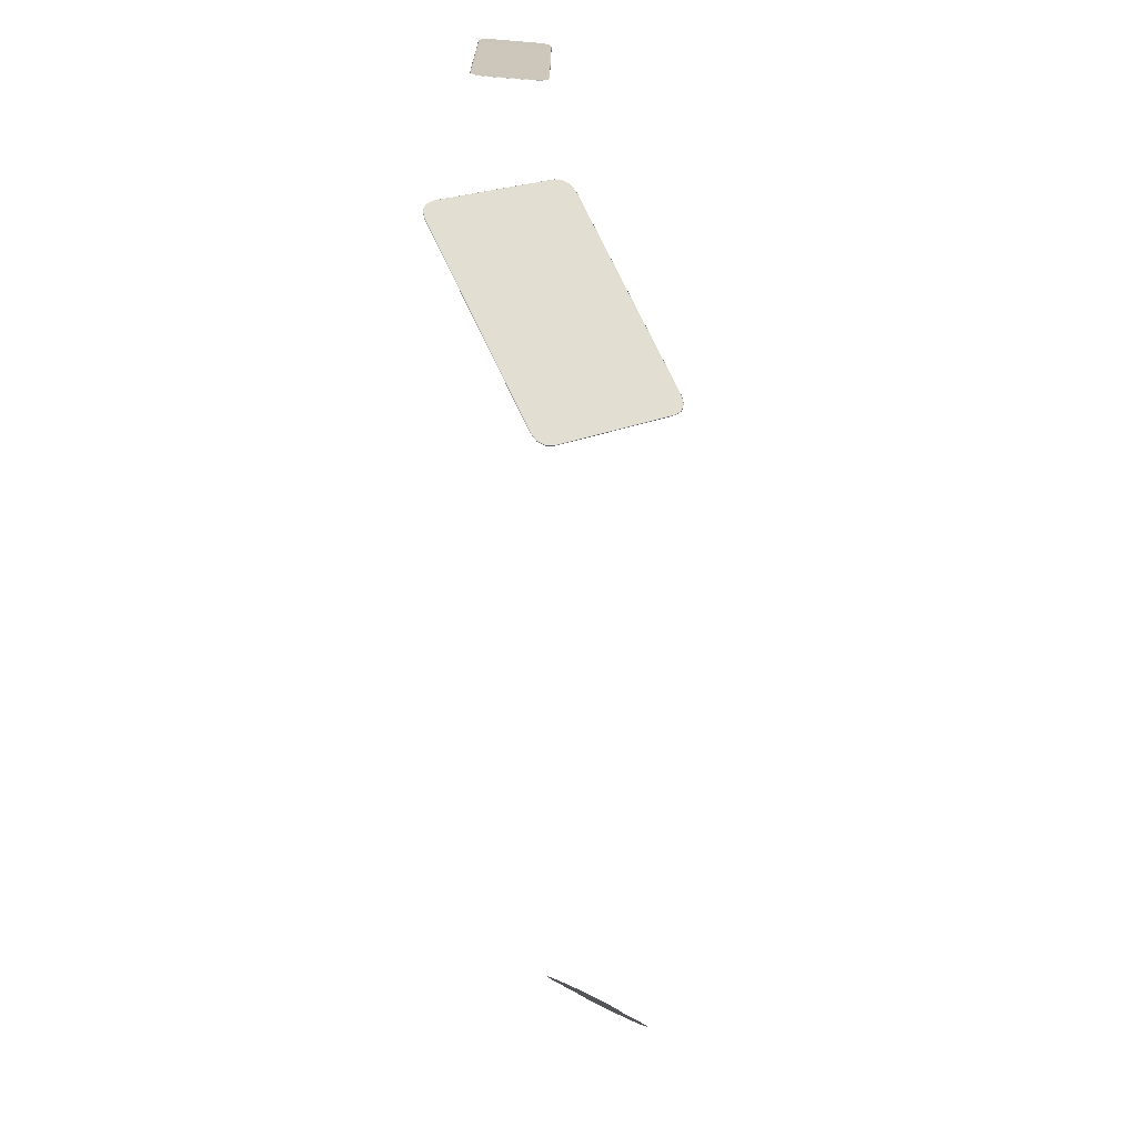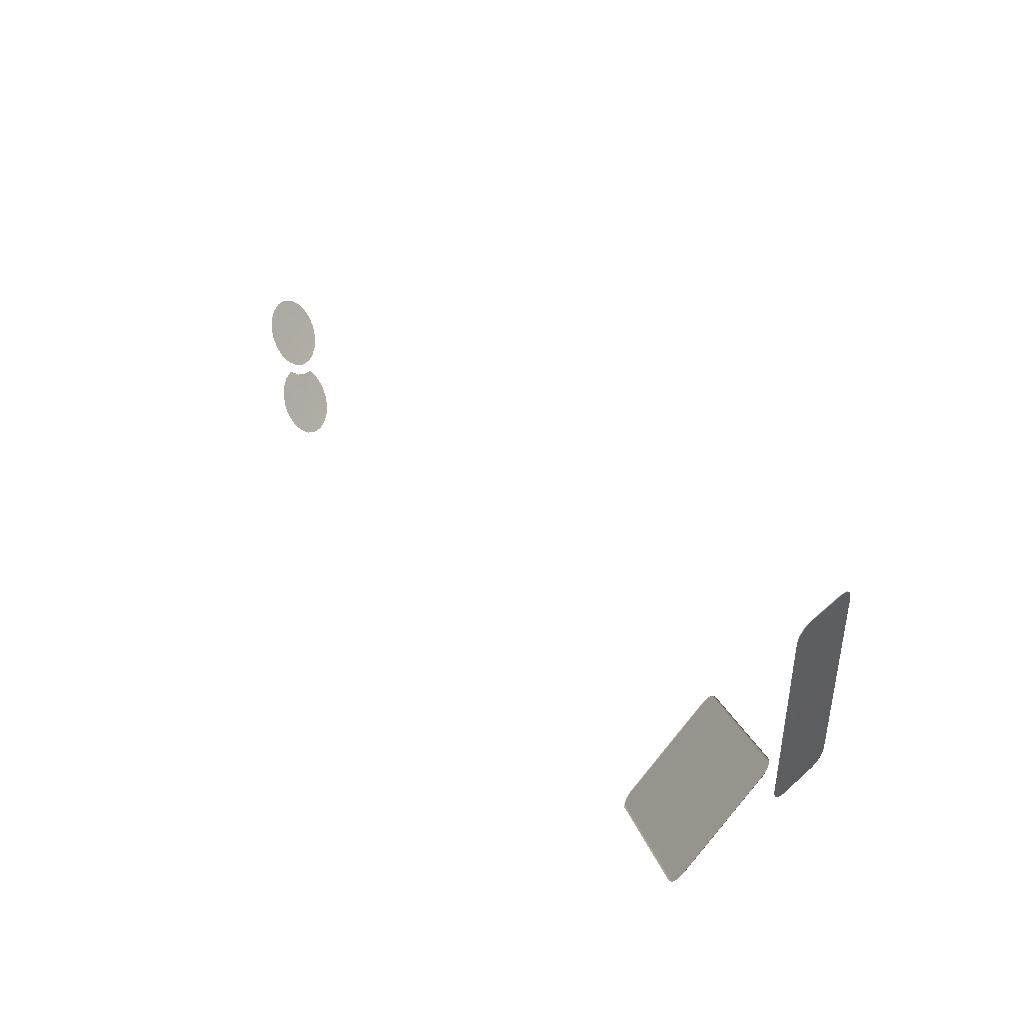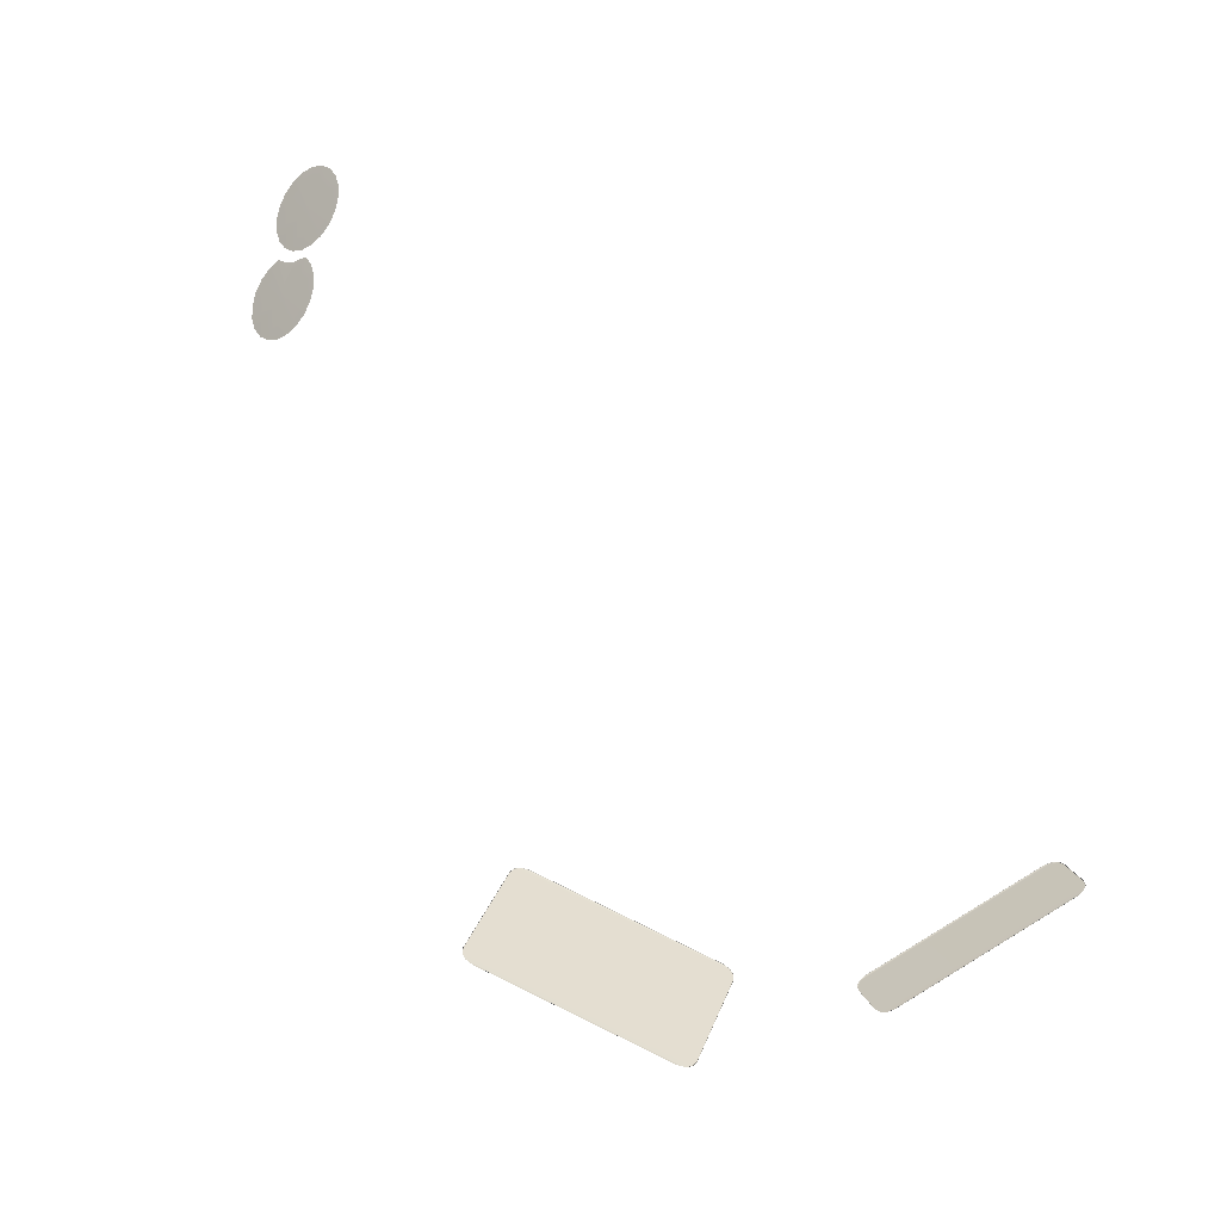
<metadata>
{"format":"obj","ext":"obj","renderer":"f3d","projection":"perspective","resolution":1024,"background":"white","views":[{"elev":-69.1,"azim":120.6,"up":"+Y"},{"elev":45.9,"azim":79.2,"up":"+Y"},{"elev":77.3,"azim":59.1,"up":"+Z"}]}
</metadata>
<code>
o dynamic_screen
v 26.97 2.214 28.26
v 27.01 2.2 28.26
v 26.91 1.82 28.17
v 27.17 2.477 28.49
v 27.14 2.503 28.49
v 27.36 2.609 28.81
v 27.39 2.581 28.8
v 28.55 2.612 30.5
v 28.57 2.584 30.48
v 28.79 2.482 30.79
v 28.77 2.508 30.82
v 28.95 2.205 31.02
v 28.94 2.22 31.05
v 29 1.826 31.14
v 29.01 1.823 31.1
v 29.03 -8.563 31.1
v 29.03 -8.567 31.14
v 28.97 -8.946 31.02
v 28.97 -8.961 31.06
v 28.8 -9.249 30.82
v 28.82 -9.224 30.79
v 28.57 -9.356 30.5
v 27.39 -9.359 28.82
v 28.59 -9.327 30.48
v 27.42 -9.331 28.81
v 27.19 -9.229 28.49
v 27 -8.967 28.26
v 27.16 -9.254 28.5
v 27.03 -8.952 28.27
v 26.95 1.817 28.18
v 26.97 -8.569 28.18
v 26.93 -8.573 28.18
v 23.29 -14.22 29.24
v 23.3 -14.26 29.23
v 22.92 -14.37 29.16
v 23.65 -14.23 29.44
v 23.64 -14.27 29.43
v 23.89 -14.4 29.72
v 23.87 -14.44 29.7
v 26.33 -18.13 34.17
v 26.32 -18.16 34.15
v 26.39 -18.42 34.45
v 26.38 -18.44 34.42
v 26.25 -18.75 34.62
v 26.27 -18.74 34.65
v 25.97 -19.02 34.69
v 25.98 -19.02 34.73
v 17.21 -24.78 34.73
v 17.21 -24.78 34.69
v 16.85 -24.93 34.62
v 16.51 -24.91 34.42
v 16.84 -24.93 34.65
v 16.49 -24.92 34.45
v 16.25 -24.74 34.17
v 13.8 -21.02 29.72
v 16.28 -24.74 34.15
v 13.84 -21.03 29.7
v 13.74 -20.73 29.44
v 13.78 -20.74 29.43
v 13.9 -20.43 29.23
v 14.18 -20.16 29.16
v 14.16 -20.12 29.16
v 13.87 -20.4 29.24
v 22.94 -14.4 29.16
v -13.43 -14.38 48.57
v -15.05 -13.22 48.44
v -15.21 -13.67 48.04
v -15.21 -14.19 47.69
v -15.03 -14.73 47.43
v -14.69 -15.23 47.28
v -14.23 -15.65 47.26
v -13.69 -15.94 47.37
v -14.72 -12.88 48.85
v -14.27 -12.69 49.23
v -13.73 -12.67 49.55
v -13.17 -12.81 49.78
v -12.63 -13.1 49.88
v -12.17 -13.52 49.86
v -11.83 -14.03 49.71
v -11.65 -14.56 49.45
v -11.64 -15.08 49.1
v -11.81 -15.53 48.7
v -12.14 -15.87 48.29
v -12.59 -16.06 47.91
v -13.12 -16.08 47.59
v -10.48 -17.27 48.41
v -11.8 -16.33 48.3
v -12.27 -16.57 47.87
v -12.26 -17.08 47.53
v -12.08 -17.62 47.27
v -11.74 -18.12 47.12
v -11.28 -18.54 47.1
v -10.74 -18.84 47.2
v -11.52 -16.06 48.63
v -11.32 -15.59 49.07
v -10.79 -15.56 49.39
v -10.22 -15.7 49.61
v -9.682 -16 49.72
v -9.221 -16.42 49.7
v -8.883 -16.92 49.55
v -8.702 -17.46 49.29
v -8.695 -17.98 48.94
v -8.863 -18.43 48.54
v -9.19 -18.76 48.13
v -9.643 -18.95 47.75
v -10.18 -18.98 47.43
f 1 3 2
f 2 4 1
f 5 1 4
f 4 6 5
f 7 6 4
f 7 8 6
f 8 7 9
f 9 10 8
f 11 8 10
f 10 12 11
f 13 11 12
f 12 14 13
f 14 12 15
f 15 16 14
f 17 14 16
f 16 18 17
f 19 17 18
f 18 20 19
f 21 22 20
f 20 18 21
f 22 24 23
f 22 21 24
f 23 24 25
f 25 24 7
f 9 7 24
f 24 21 9
f 25 26 23
f 26 25 4
f 7 4 25
f 4 2 26
f 27 26 29
f 28 26 27
f 28 23 26
f 29 26 2
f 2 30 29
f 31 29 30
f 32 29 31
f 29 32 27
f 3 32 30
f 31 30 32
f 30 2 3
f 21 18 10
f 10 9 21
f 12 10 18
f 18 16 12
f 15 12 16
f 33 34 36
f 33 35 34
f 36 37 38
f 37 36 34
f 39 40 38
f 39 38 37
f 40 39 41
f 40 41 42
f 43 44 42
f 42 41 43
f 45 42 44
f 47 45 46
f 44 46 45
f 46 49 47
f 48 47 49
f 49 46 50
f 49 50 48
f 51 50 44
f 50 51 52
f 52 48 50
f 44 50 46
f 53 52 51
f 51 54 53
f 54 51 56
f 56 55 54
f 56 41 57
f 55 56 57
f 56 51 41
f 55 57 58
f 59 58 57
f 41 39 57
f 39 37 57
f 59 57 37
f 59 60 58
f 60 59 34
f 34 59 37
f 61 62 60
f 60 34 61
f 63 60 62
f 63 58 60
f 61 64 62
f 35 62 64
f 64 61 34
f 64 34 35
f 44 43 51
f 43 41 51
f 65 67 66
f 65 66 73
f 65 68 67
f 65 69 68
f 65 70 69
f 65 71 70
f 65 72 71
f 65 85 72
f 65 73 74
f 65 74 75
f 65 75 76
f 65 76 77
f 65 77 78
f 65 78 79
f 65 79 80
f 65 80 81
f 65 81 82
f 65 82 83
f 65 83 84
f 65 84 85
f 86 88 87
f 86 87 94
f 86 89 88
f 86 90 89
f 86 91 90
f 86 92 91
f 86 93 92
f 86 106 93
f 86 94 95
f 86 95 96
f 86 96 97
f 86 97 98
f 86 98 99
f 86 99 100
f 86 100 101
f 86 101 102
f 86 102 103
f 86 103 104
f 86 104 105
f 86 105 106

</code>
